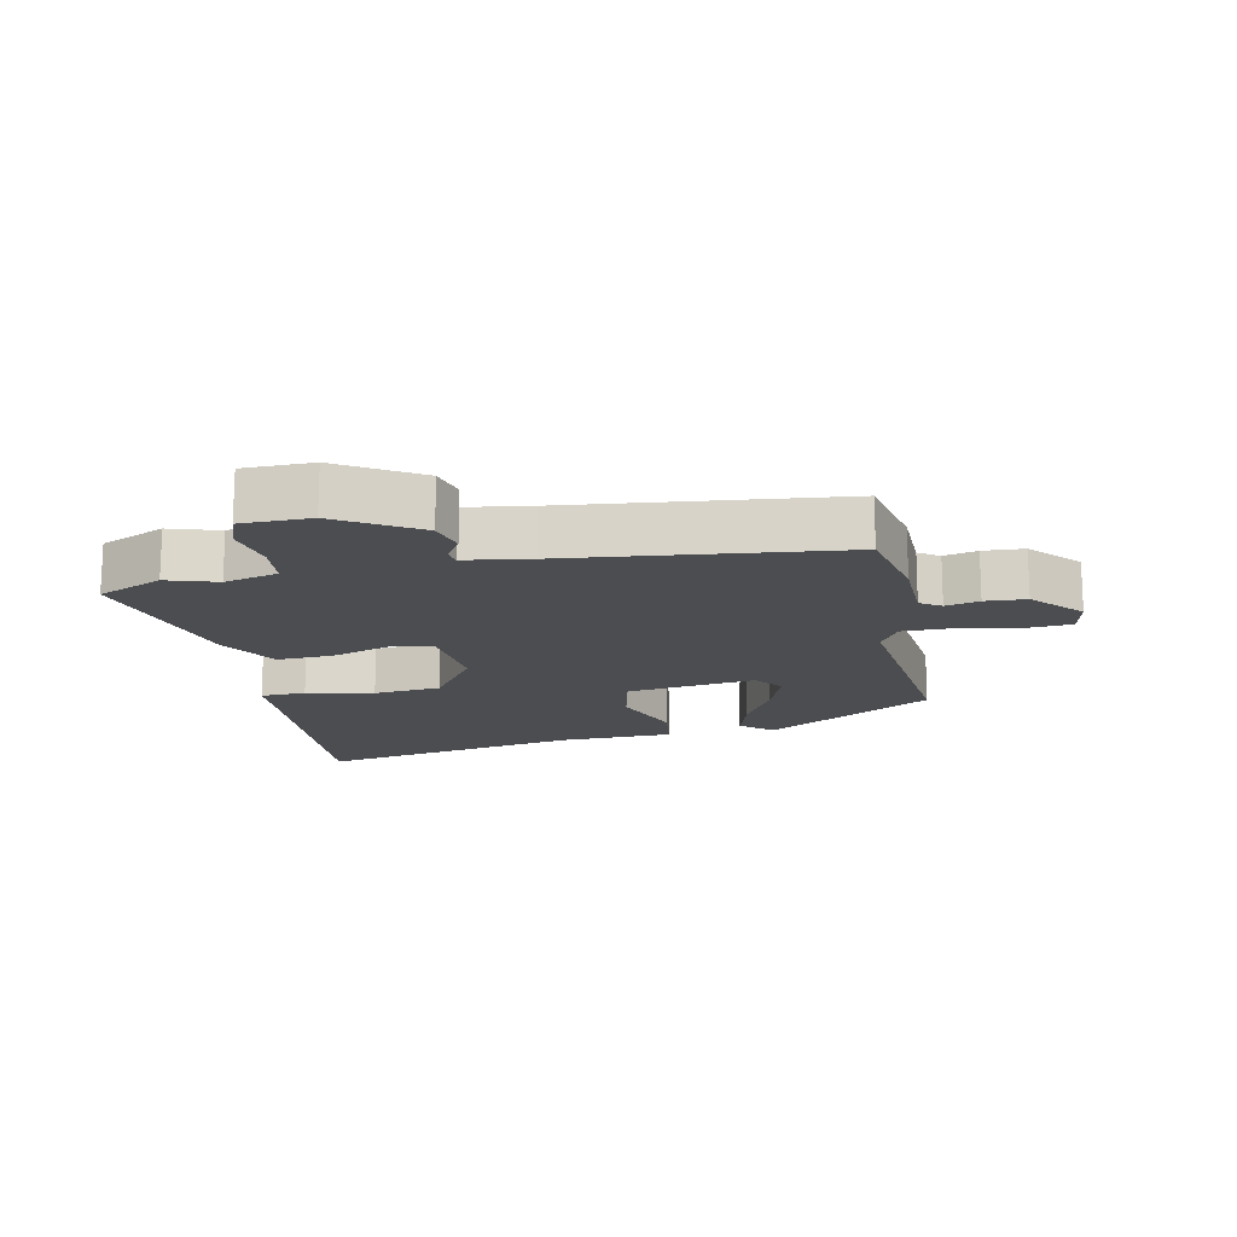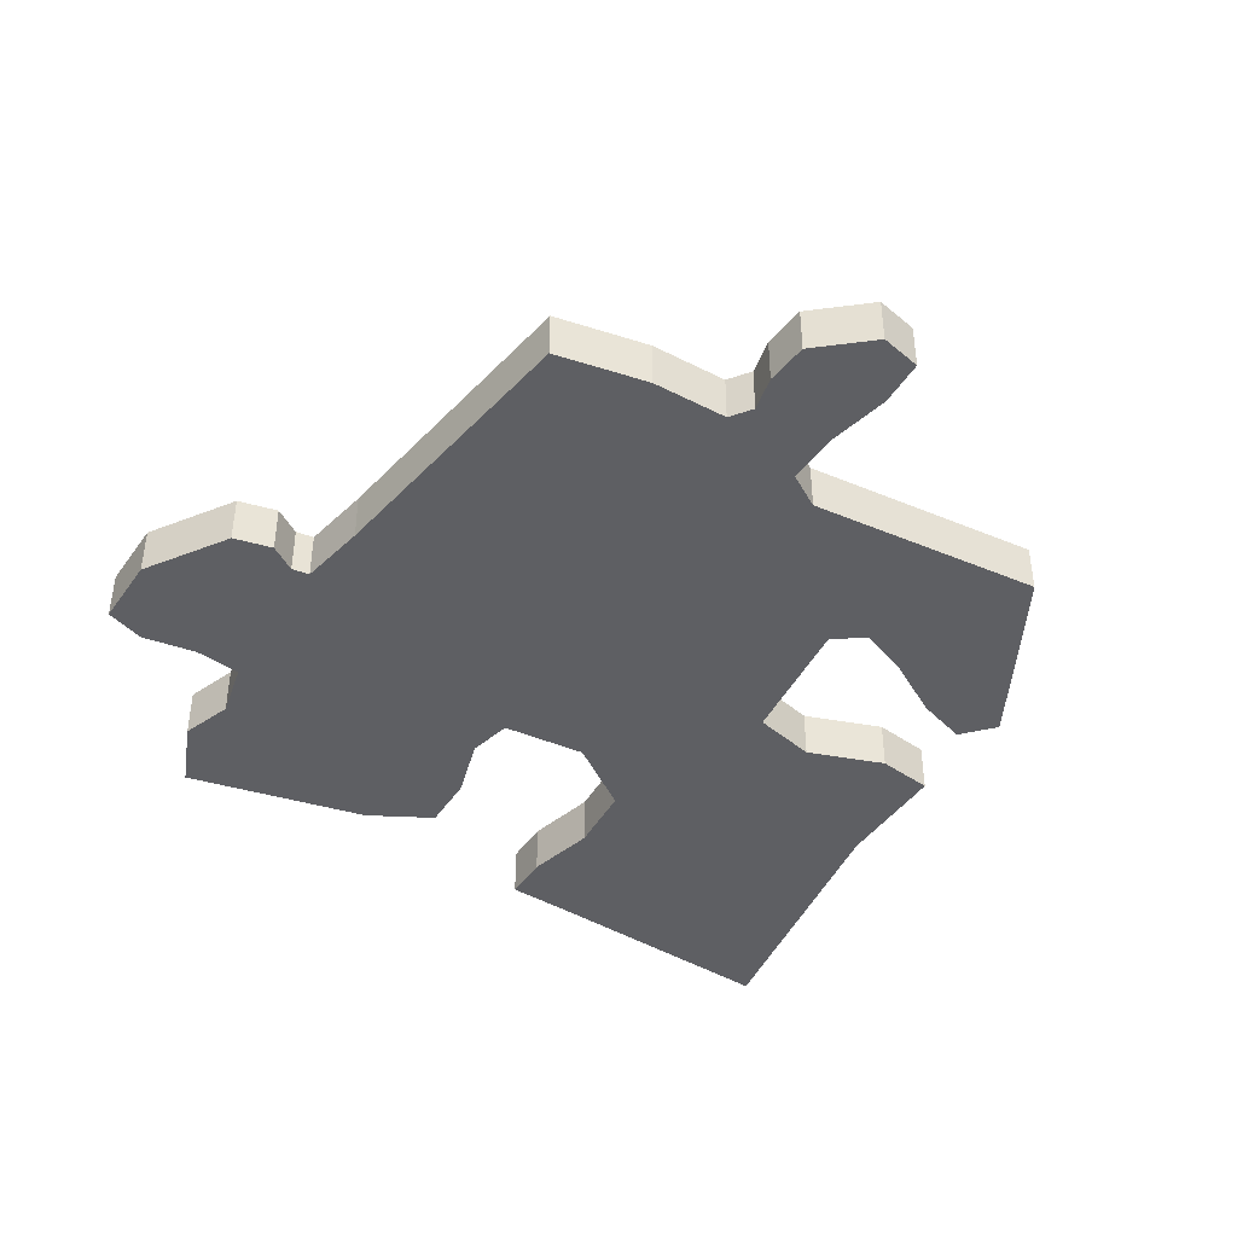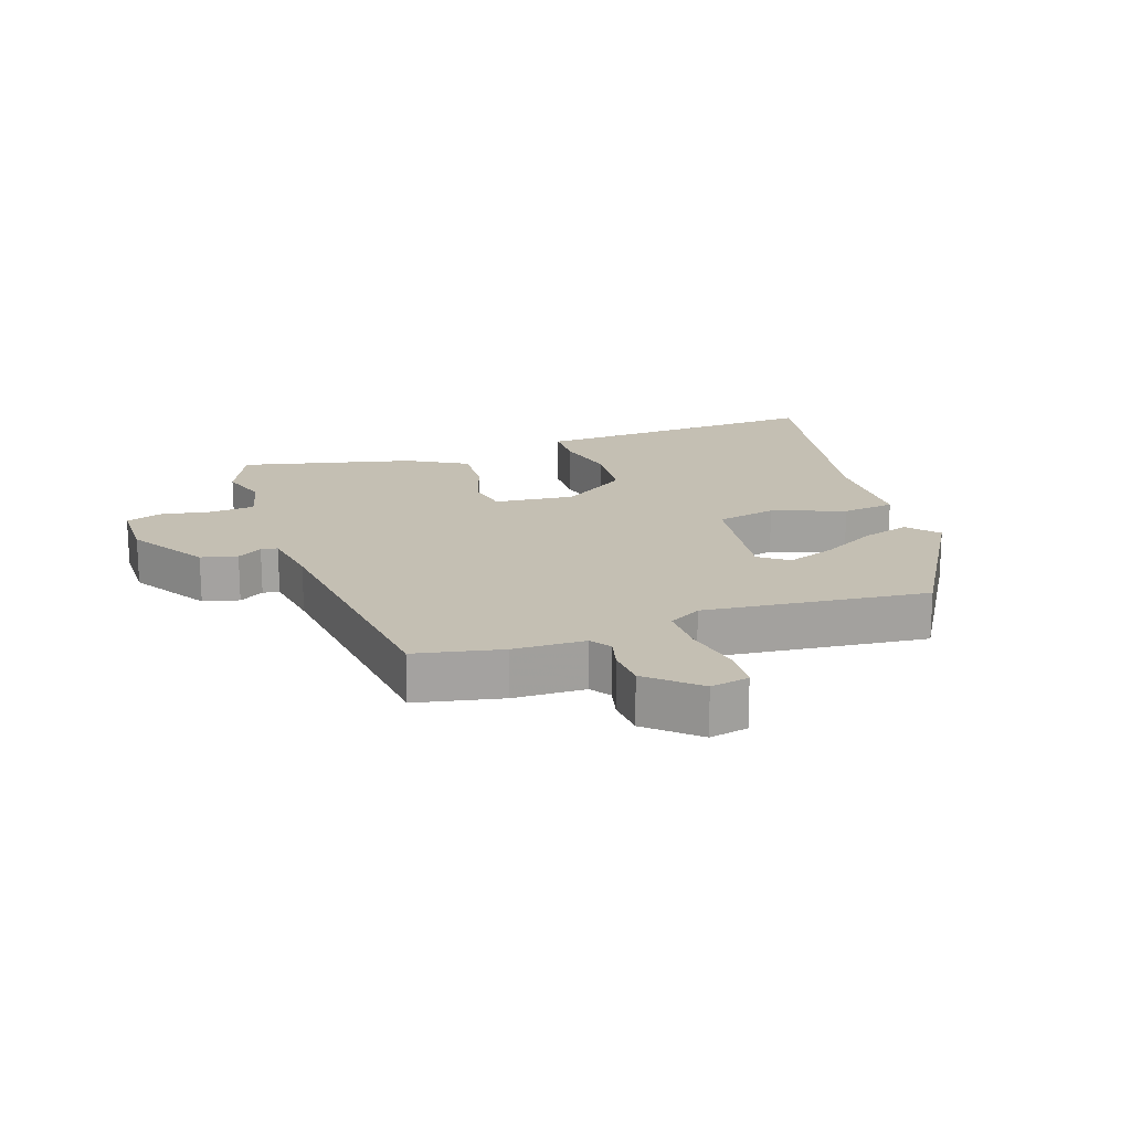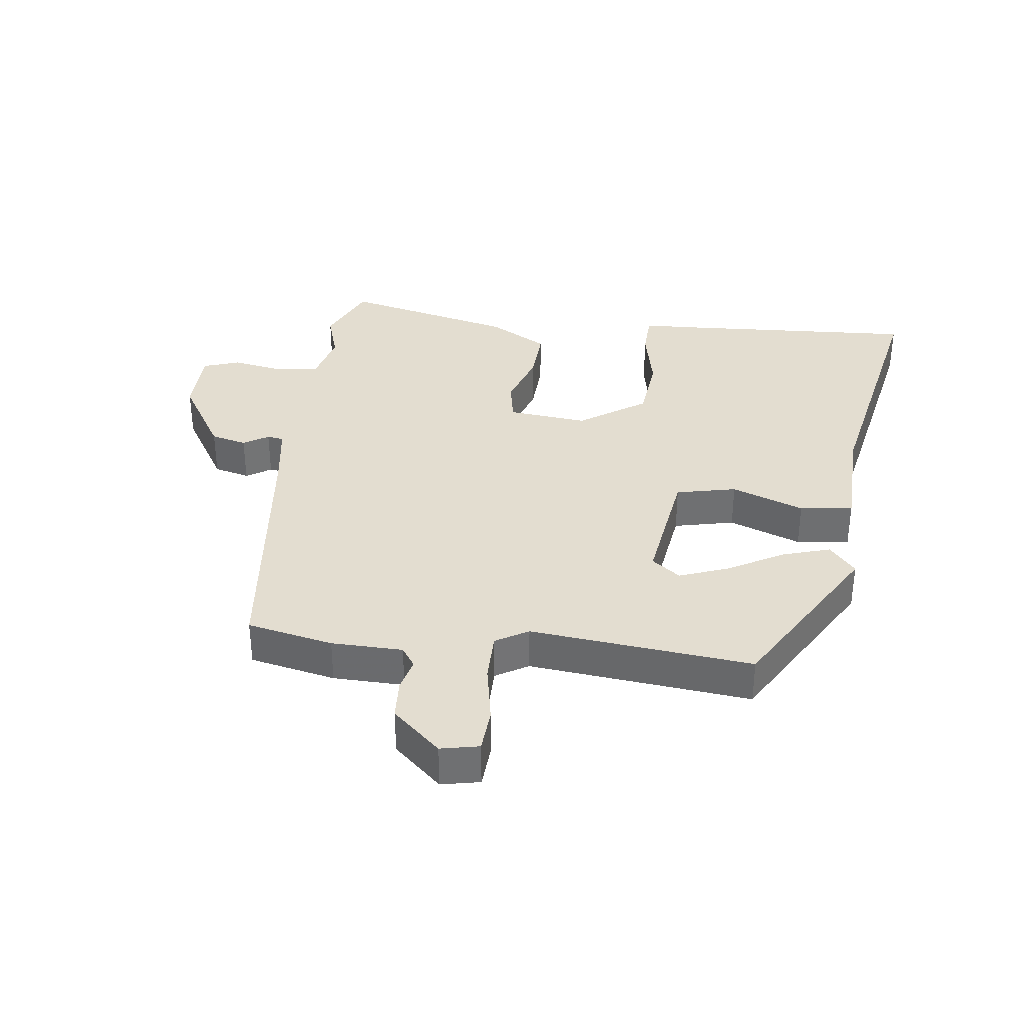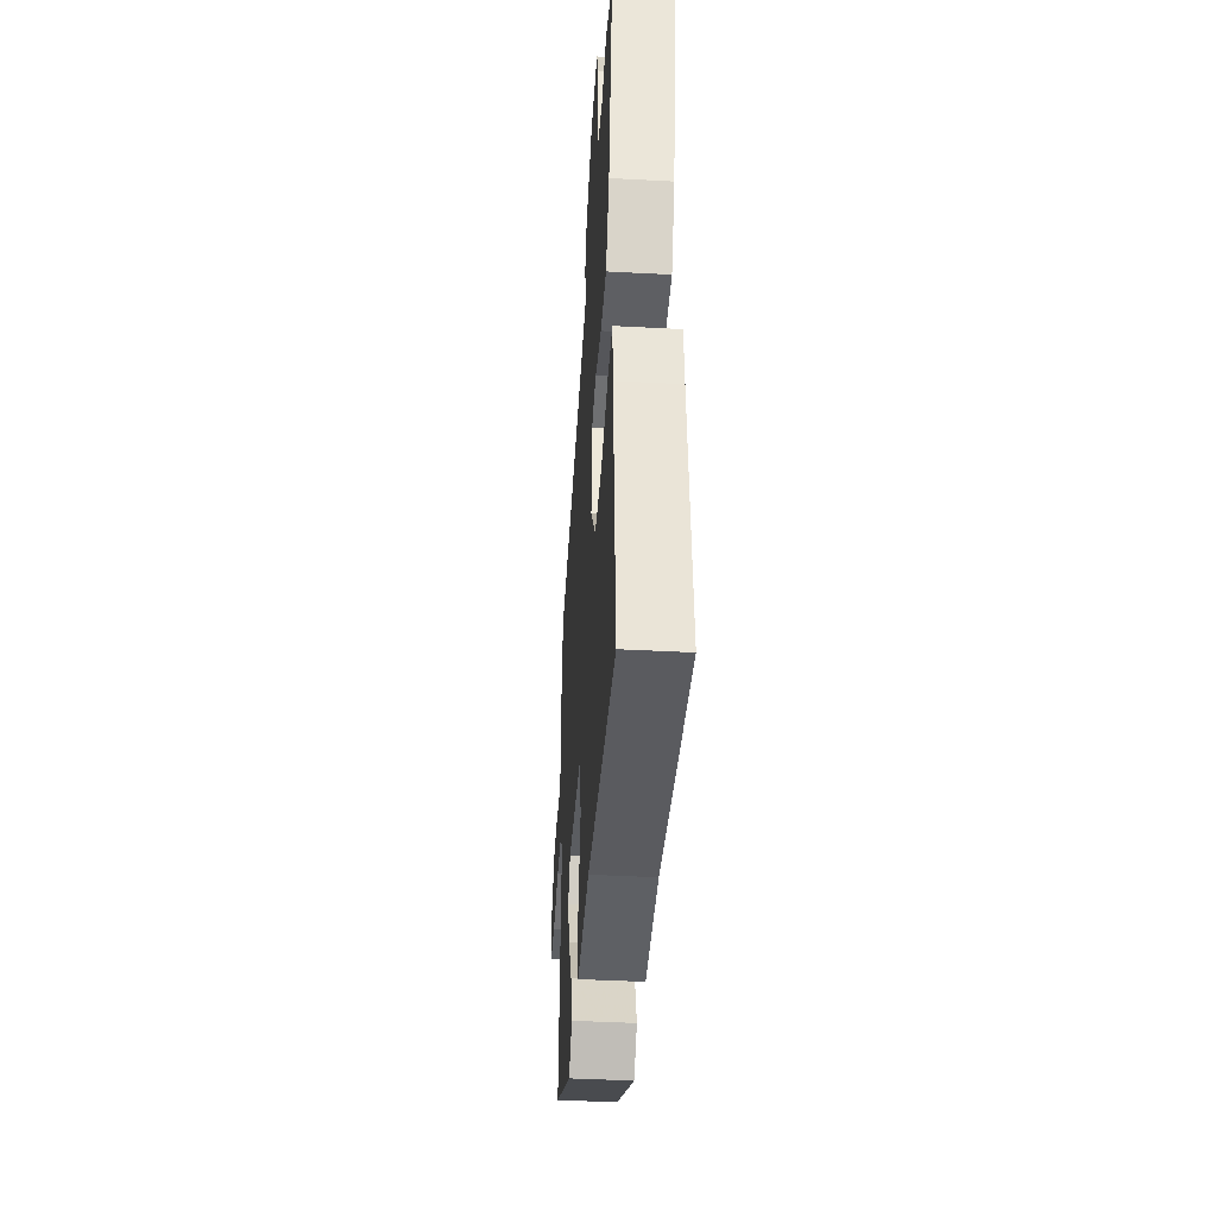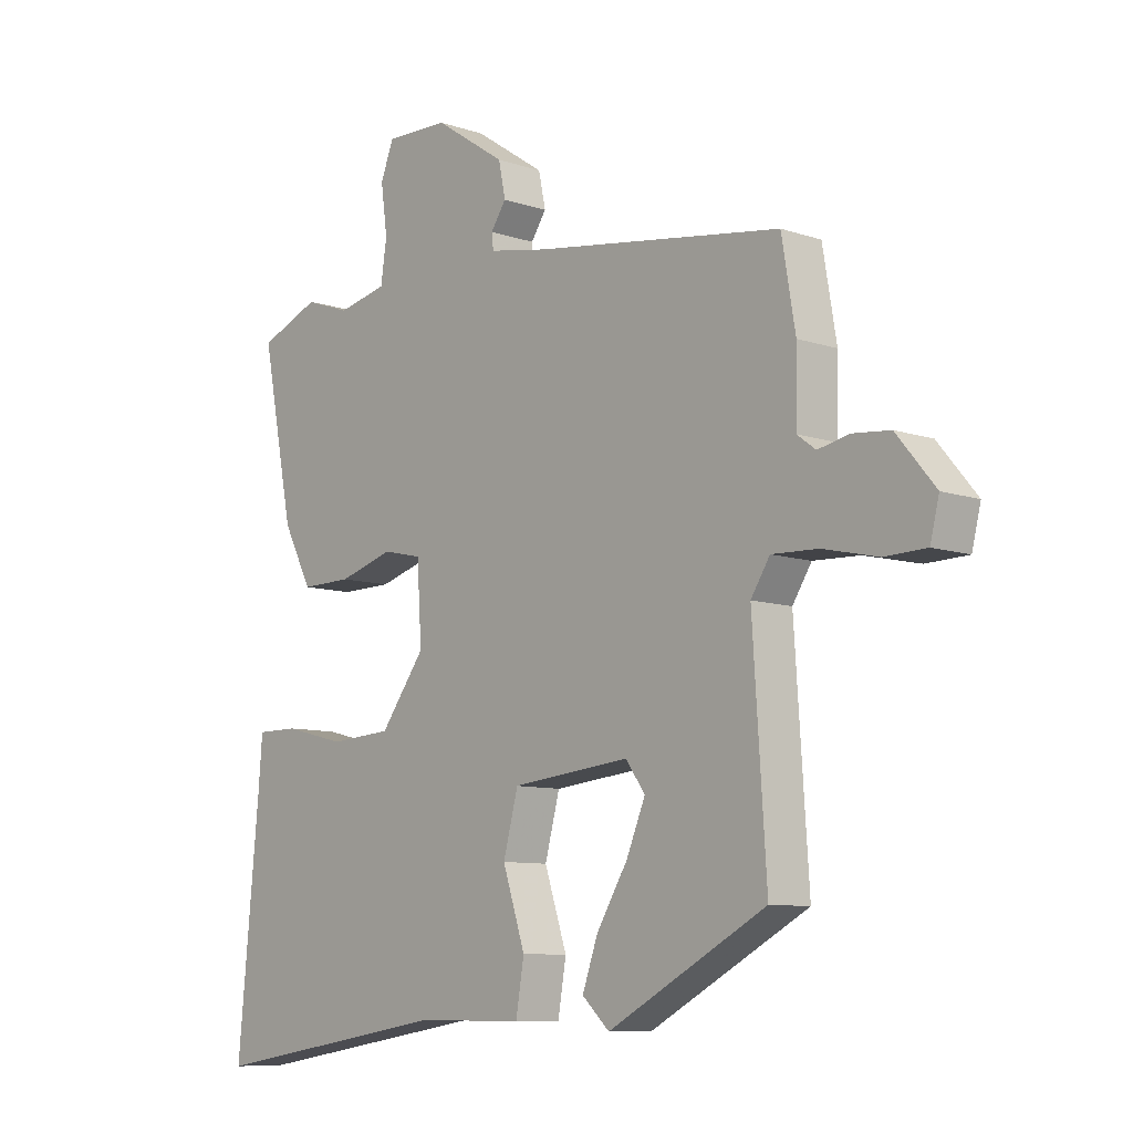
<metadata>
{"format":"obj","ext":"obj","renderer":"f3d","projection":"perspective","resolution":1024,"background":"white","views":[{"elev":-15.9,"azim":13.8,"up":"+Y"},{"elev":-41.9,"azim":59.2,"up":"+Y"},{"elev":17.7,"azim":73.2,"up":"+Y"},{"elev":35.5,"azim":99.3,"up":"+Y"},{"elev":-42.1,"azim":-93.7,"up":"+Z"},{"elev":-9.1,"azim":48.1,"up":"+Z"}]}
</metadata>
<code>
v 0.475 0.07 -0.334
v 0.209 0.07 -0.477
v 0.163 0.07 -0.434
v 0.189 0.07 -0.36
v 0.241 0.07 -0.275
v 0.273 0.07 -0.199
v 0.241 0.07 -0.153
v 0.041 0.07 -0.174
v 0.016 0.07 -0.268
v 0.054 0.07 -0.383
v 0.04 0.07 -0.466
v -0.137 0.07 -0.464
v -0.55 0.07 -0.529
v -0.514 0.07 -0.152
v -0.507 0.07 -0.066
v -0.437 0.07 -0.066
v -0.334 0.07 -0.092
v -0.229 0.07 -0.085
v -0.154 0.07 0.016
v -0.162 0.07 0.142
v -0.228 0.07 0.157
v -0.32 0.07 0.13
v -0.406 0.07 0.129
v -0.455 0.07 0.223
v -0.509 0.07 0.496
v -0.407 0.07 0.537
v -0.331 0.07 0.51
v -0.247 0.07 0.528
v -0.237 0.07 0.596
v -0.248 0.07 0.676
v -0.226 0.07 0.733
v -0.119 0.07 0.73
v 0.001 0.07 0.65
v 0.013 0.07 0.593
v -0.013 0.07 0.555
v -0.01 0.07 0.529
v 0.09 0.07 0.51
v 0.507 0.07 0.448
v 0.53 0.07 0.312
v 0.528 0.07 0.2
v 0.559 0.07 0.177
v 0.611 0.07 0.188
v 0.674 0.07 0.182
v 0.739 0.07 0.104
v 0.724 0.07 0.044
v 0.654 0.07 0.042
v 0.562 0.07 0.063
v 0.484 0.07 0.066
v 0.452 0.07 0.016
v 0.475 0 -0.334
v 0.209 0 -0.477
v 0.163 0 -0.434
v 0.189 0 -0.36
v 0.241 0 -0.275
v 0.273 0 -0.199
v 0.241 0 -0.153
v 0.041 0 -0.174
v 0.016 0 -0.268
v 0.054 0 -0.383
v 0.04 0 -0.466
v -0.137 0 -0.464
v -0.55 0 -0.529
v -0.514 0 -0.152
v -0.507 0 -0.066
v -0.437 0 -0.066
v -0.334 0 -0.092
v -0.229 0 -0.085
v -0.154 0 0.016
v -0.162 0 0.142
v -0.228 0 0.157
v -0.32 0 0.13
v -0.406 0 0.129
v -0.455 0 0.223
v -0.509 0 0.496
v -0.407 0 0.537
v -0.331 0 0.51
v -0.247 0 0.528
v -0.237 0 0.596
v -0.248 0 0.676
v -0.226 0 0.733
v -0.119 0 0.73
v 0.001 0 0.65
v 0.013 0 0.593
v -0.013 0 0.555
v -0.01 0 0.529
v 0.09 0 0.51
v 0.507 0 0.448
v 0.53 0 0.312
v 0.528 0 0.2
v 0.559 0 0.177
v 0.611 0 0.188
v 0.674 0 0.182
v 0.739 0 0.104
v 0.724 0 0.044
v 0.654 0 0.042
v 0.562 0 0.063
v 0.484 0 0.066
v 0.452 0 0.016
f 45 46 47
f 44 45 47
f 43 44 47
f 42 43 47
f 41 42 47
f 40 41 47 48
f 40 48 49
f 39 40 49
f 38 39 49
f 37 38 49
f 33 34 35
f 32 33 35
f 31 32 35
f 30 31 35
f 29 30 35
f 28 29 35 36
f 37 49 1
f 36 37 1
f 28 36 1
f 27 28 1
f 25 26 27
f 24 25 27
f 23 24 27
f 22 23 27
f 21 22 27
f 14 15 16 17
f 14 17 18
f 13 14 18
f 12 13 18
f 12 18 19
f 11 12 19
f 10 11 19
f 9 10 19
f 3 4 5
f 2 3 5
f 1 2 5
f 1 5 6
f 20 21 27
f 8 9 19 20
f 7 8 20 27
f 1 6 7
f 1 7 27
f 96 95 94
f 96 94 93
f 96 93 92
f 96 92 91
f 96 91 90
f 97 96 90 89
f 98 97 89
f 98 89 88
f 98 88 87
f 98 87 86
f 84 83 82
f 84 82 81
f 84 81 80
f 84 80 79
f 84 79 78
f 85 84 78 77
f 50 98 86
f 50 86 85
f 50 85 77
f 50 77 76
f 76 75 74
f 76 74 73
f 76 73 72
f 76 72 71
f 76 71 70
f 66 65 64 63
f 67 66 63
f 67 63 62
f 67 62 61
f 68 67 61
f 68 61 60
f 68 60 59
f 68 59 58
f 54 53 52
f 54 52 51
f 54 51 50
f 55 54 50
f 76 70 69
f 69 68 58 57
f 76 69 57 56
f 56 55 50
f 76 56 50
f 1 50 51 2
f 2 51 52 3
f 3 52 53 4
f 4 53 54 5
f 5 54 55 6
f 6 55 56 7
f 7 56 57 8
f 8 57 58 9
f 9 58 59 10
f 10 59 60 11
f 11 60 61 12
f 12 61 62 13
f 13 62 63 14
f 14 63 64 15
f 15 64 65 16
f 16 65 66 17
f 17 66 67 18
f 18 67 68 19
f 19 68 69 20
f 20 69 70 21
f 21 70 71 22
f 22 71 72 23
f 23 72 73 24
f 24 73 74 25
f 25 74 75 26
f 26 75 76 27
f 27 76 77 28
f 28 77 78 29
f 29 78 79 30
f 30 79 80 31
f 31 80 81 32
f 32 81 82 33
f 33 82 83 34
f 34 83 84 35
f 35 84 85 36
f 36 85 86 37
f 37 86 87 38
f 38 87 88 39
f 39 88 89 40
f 40 89 90 41
f 41 90 91 42
f 42 91 92 43
f 43 92 93 44
f 44 93 94 45
f 45 94 95 46
f 46 95 96 47
f 47 96 97 48
f 48 97 98 49
f 49 98 50 1

</code>
